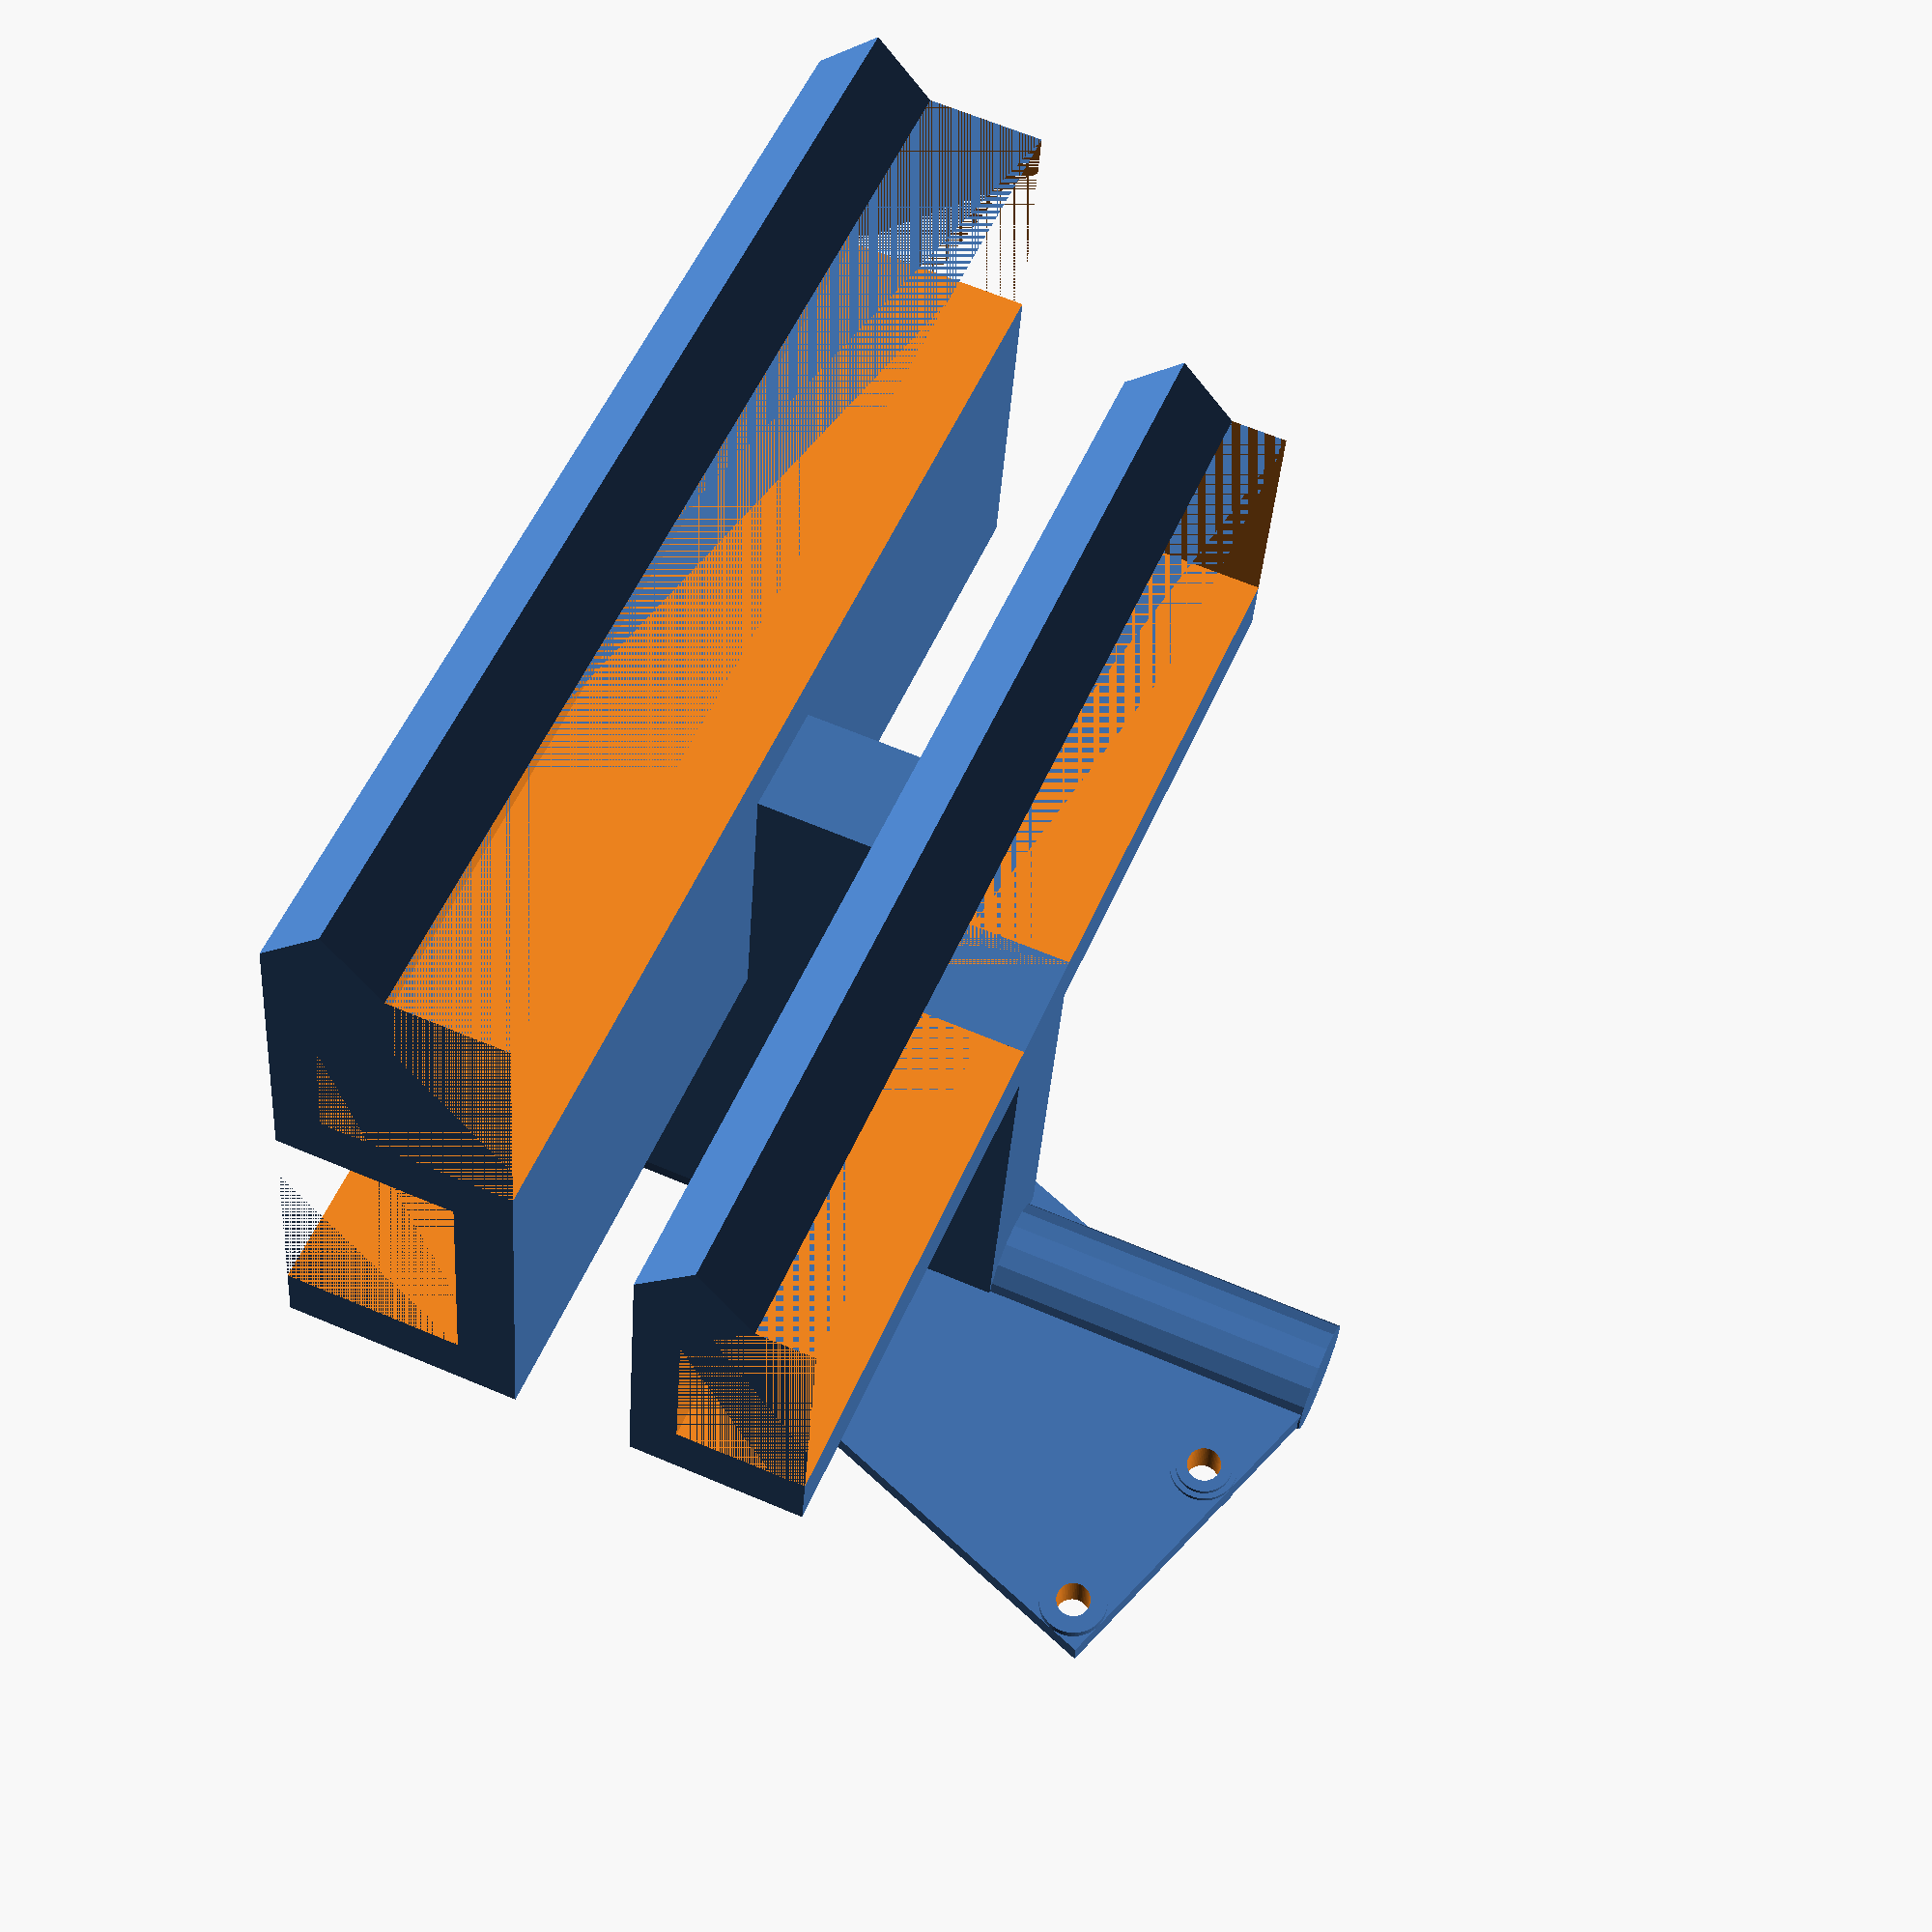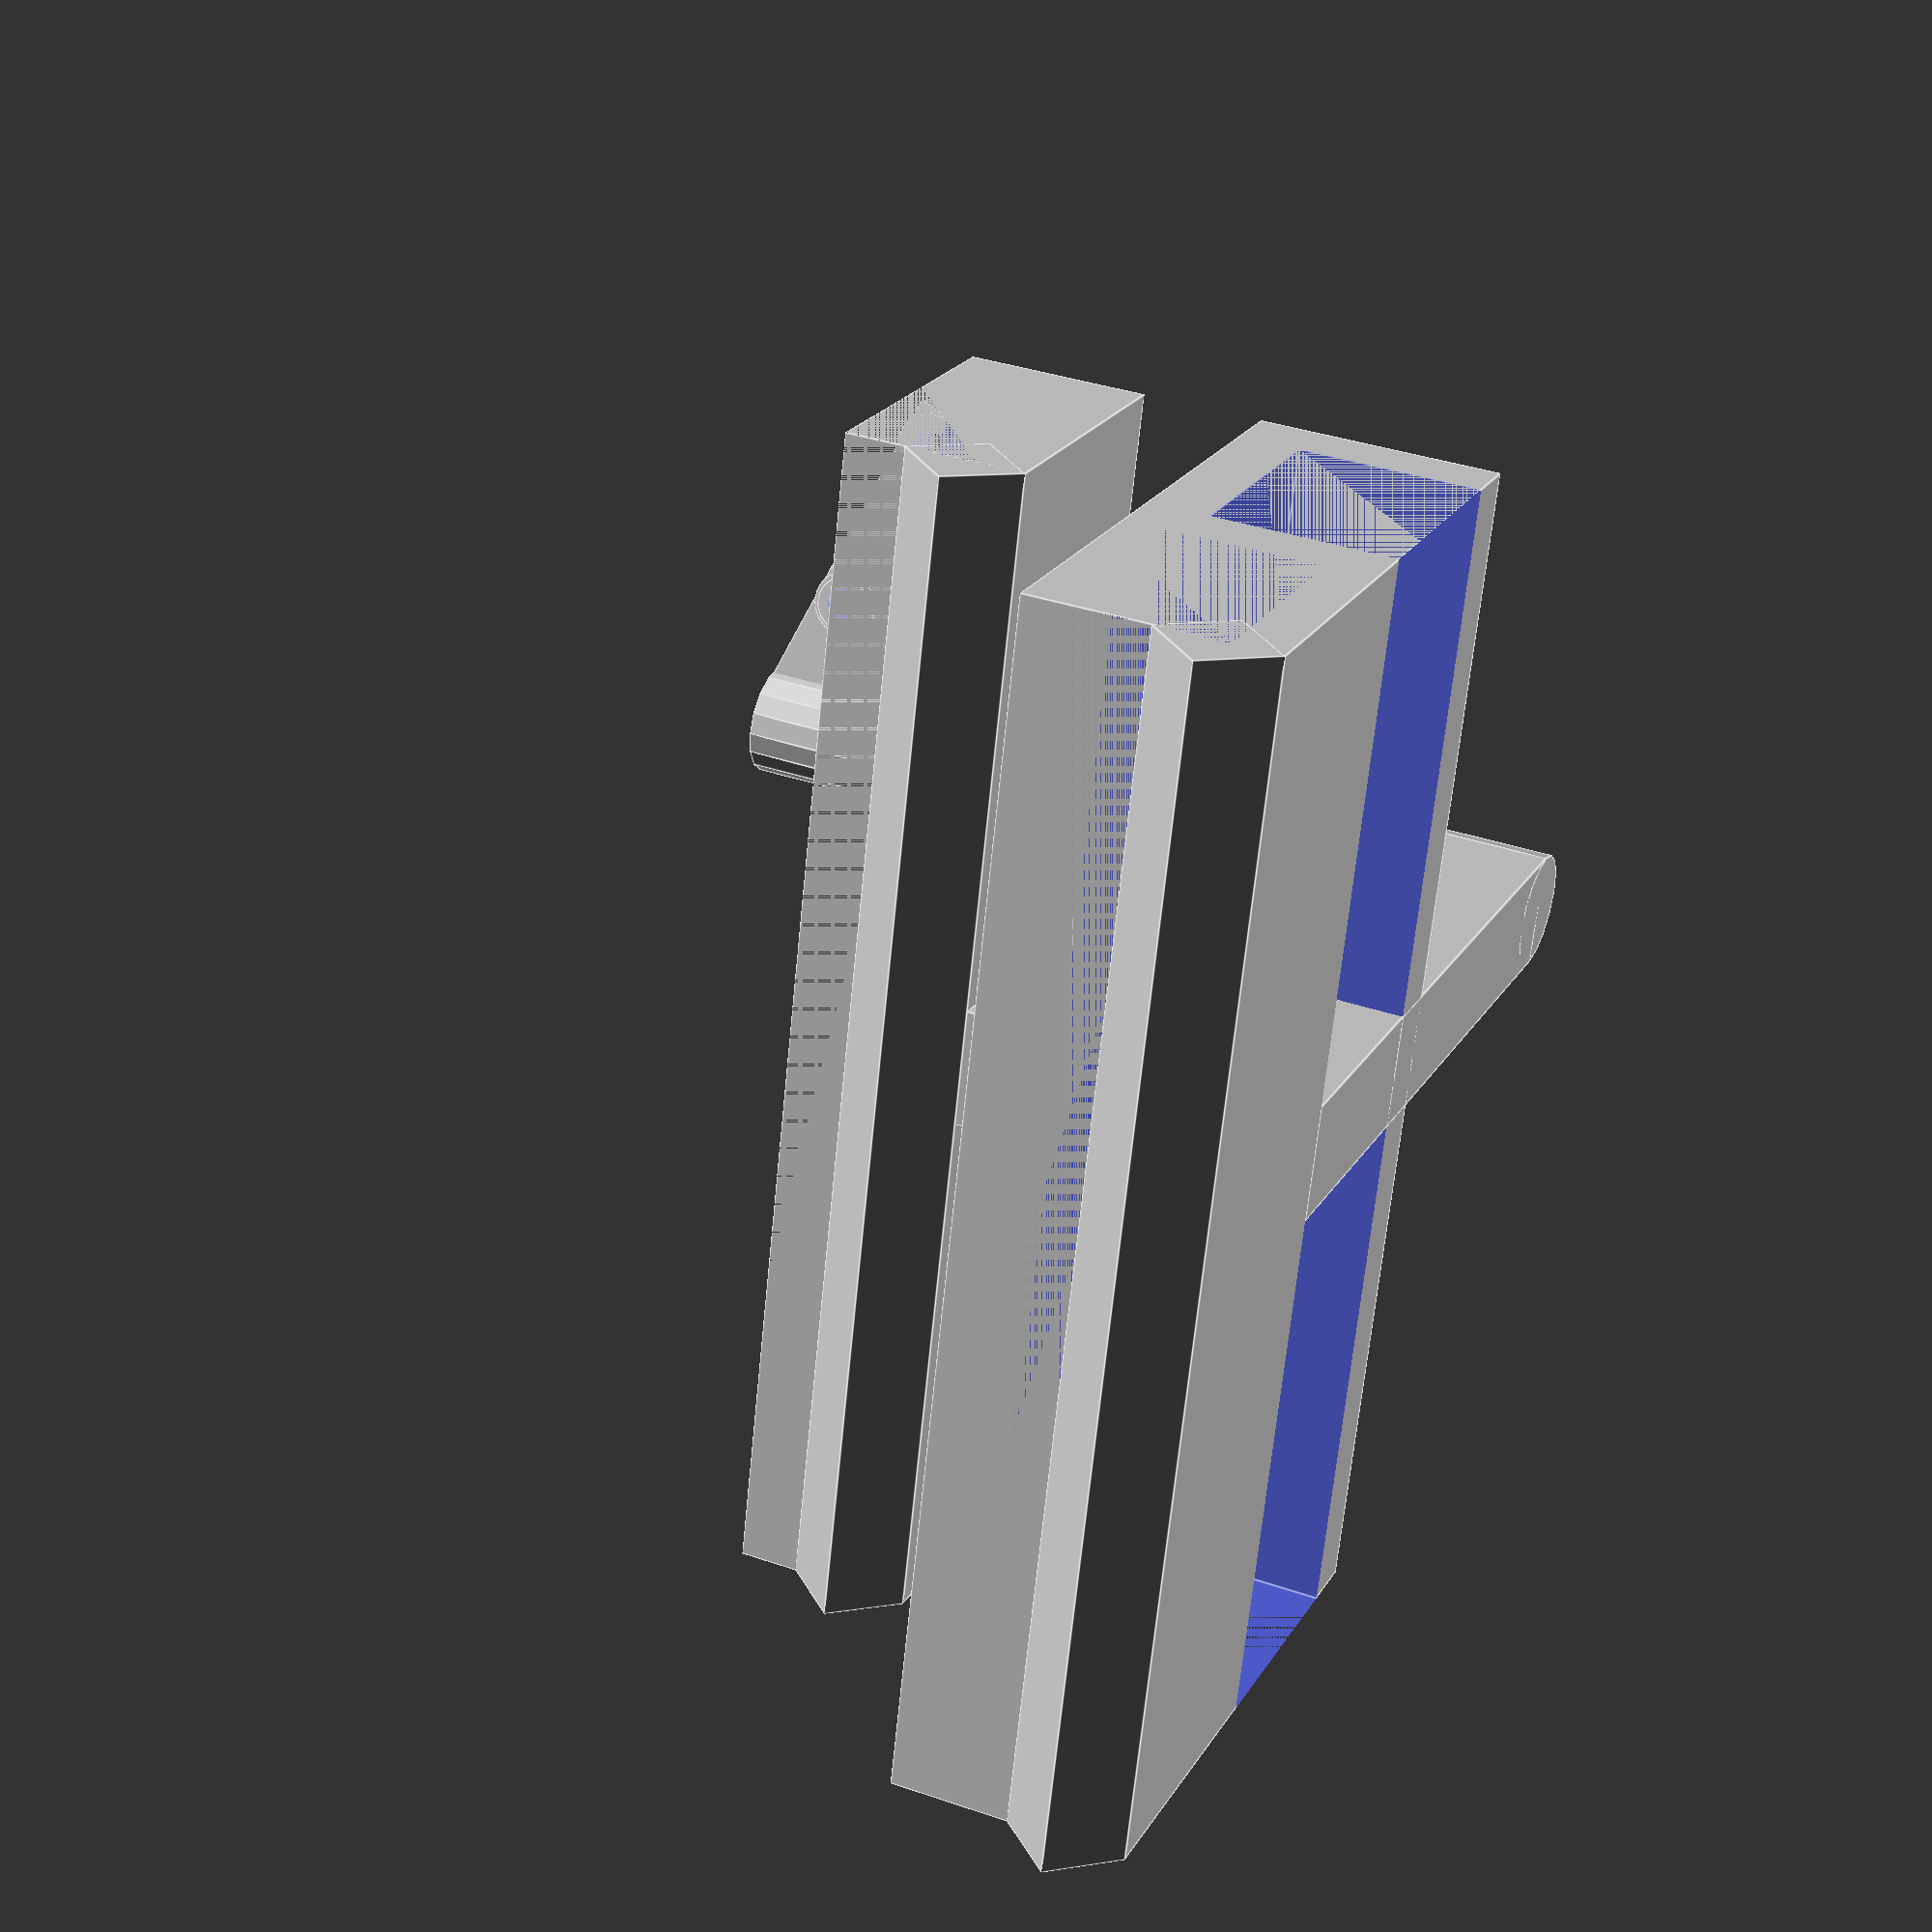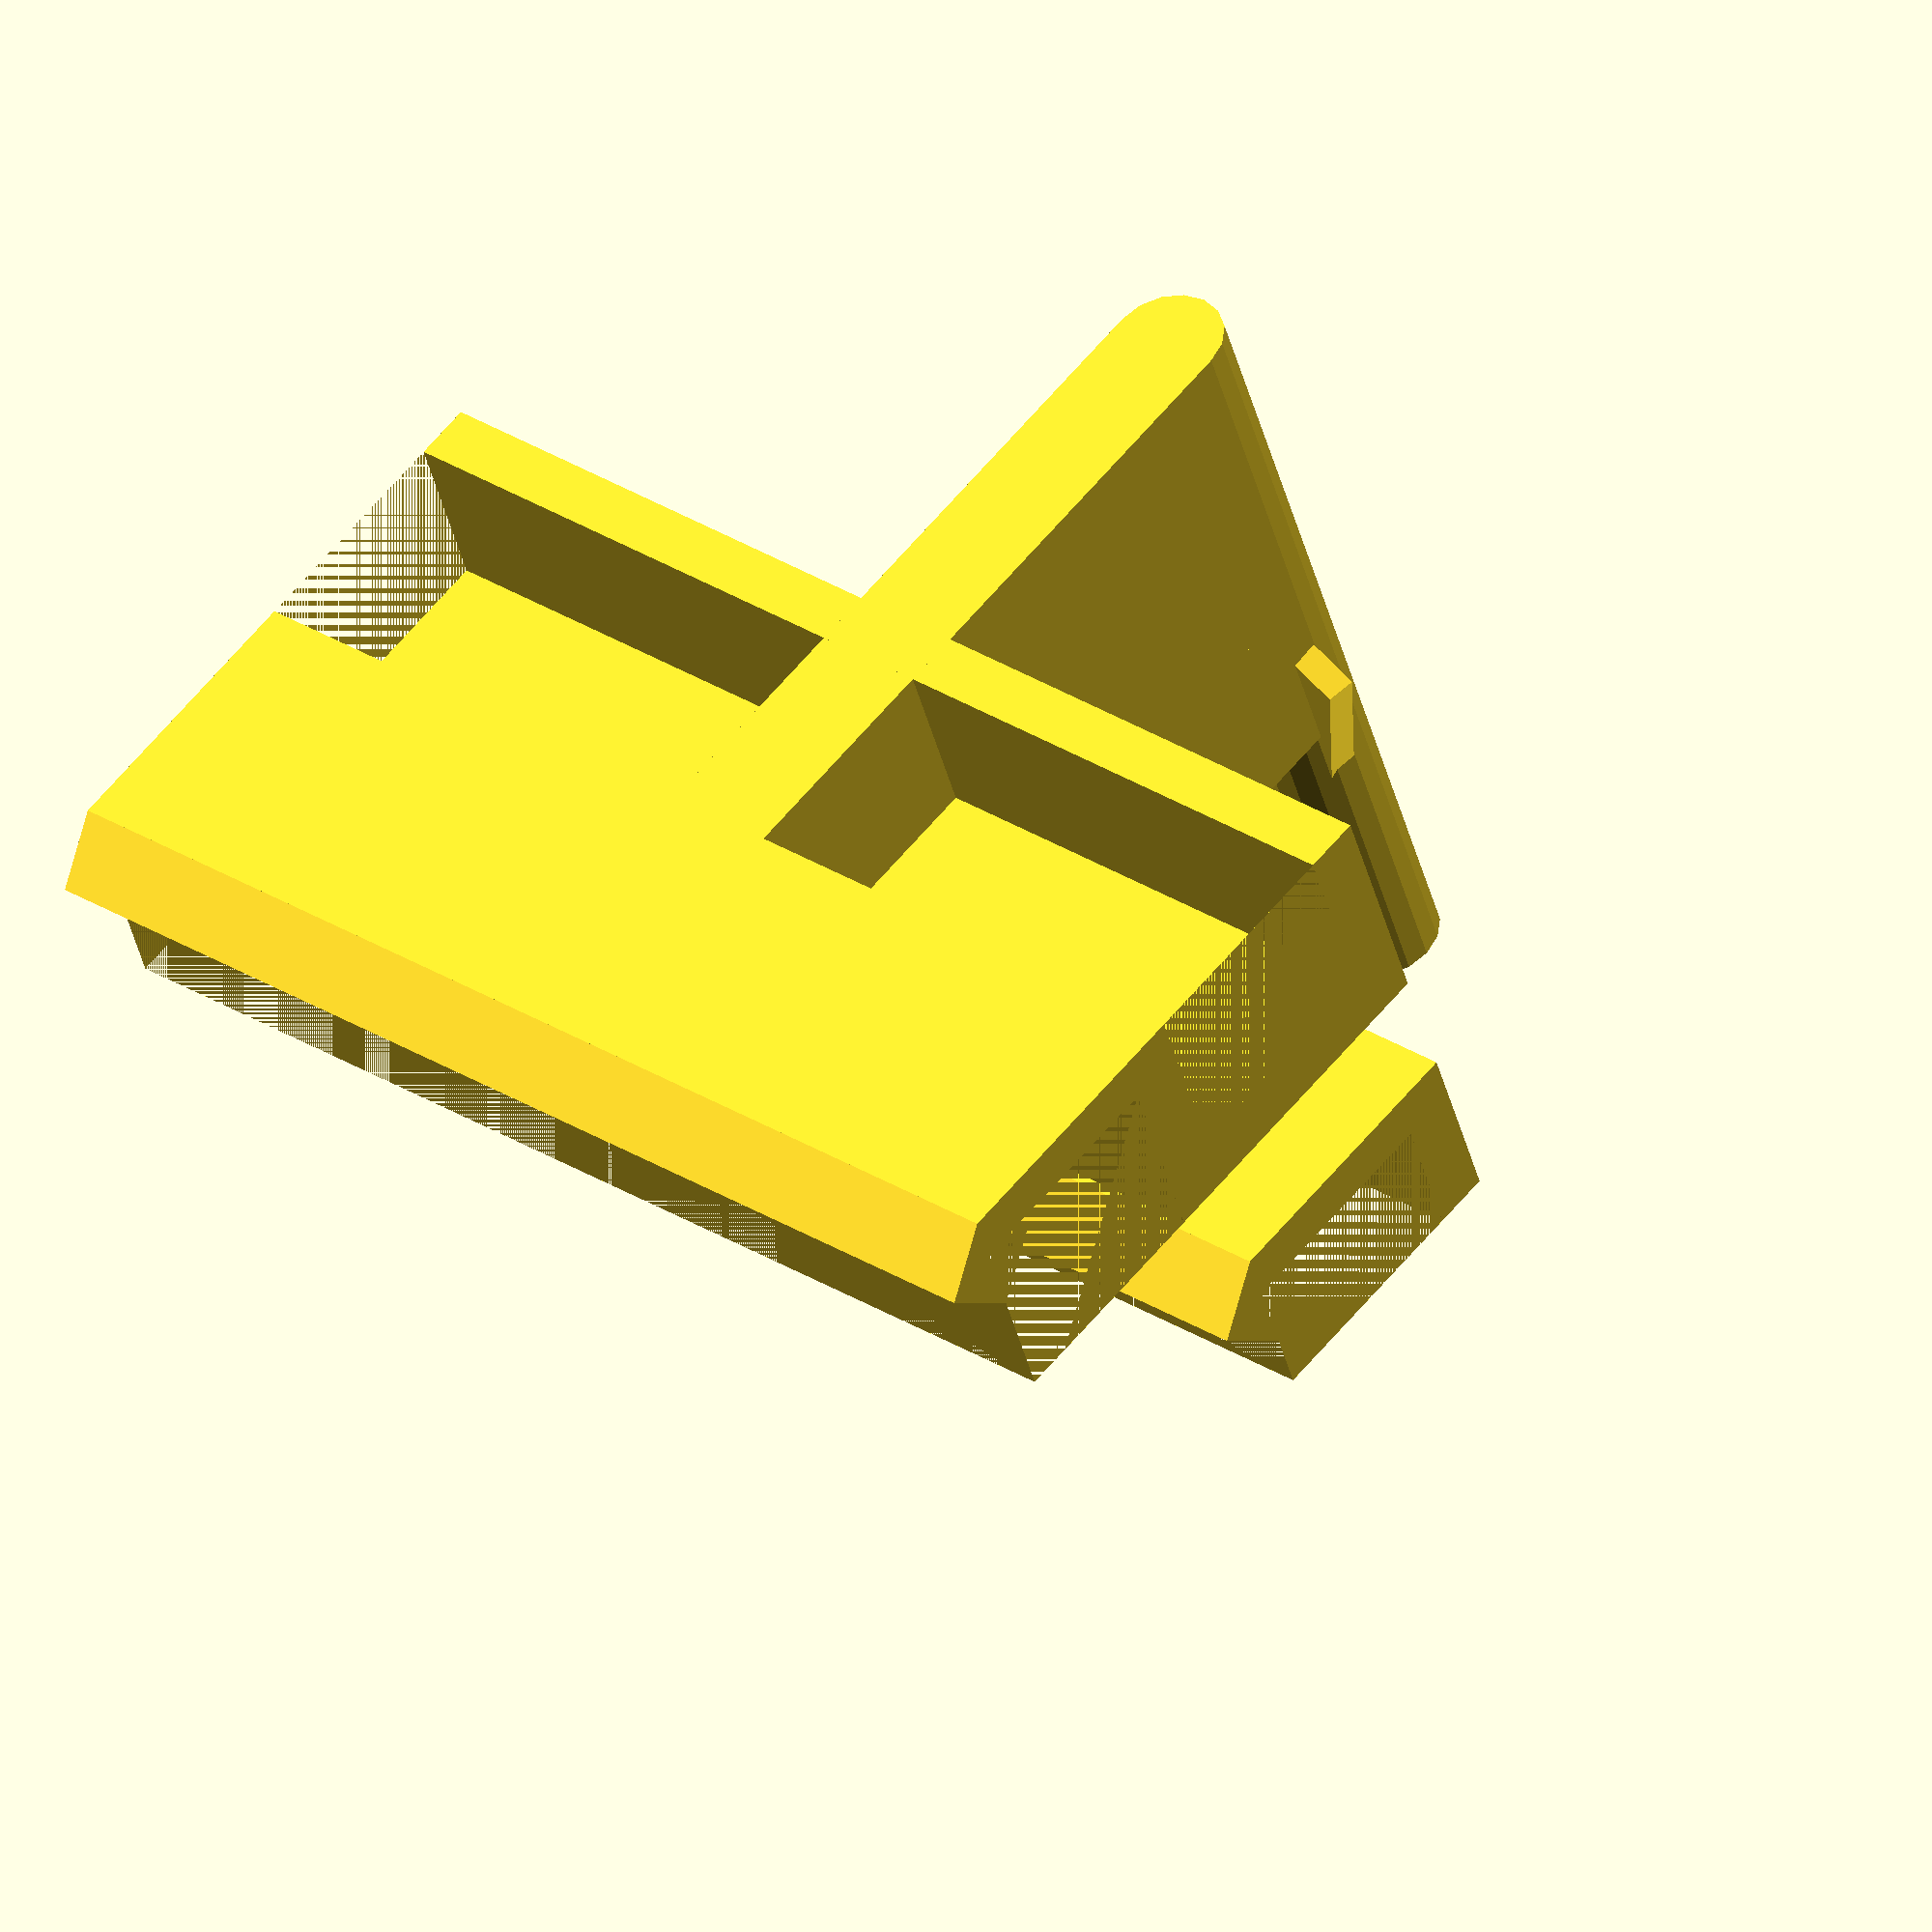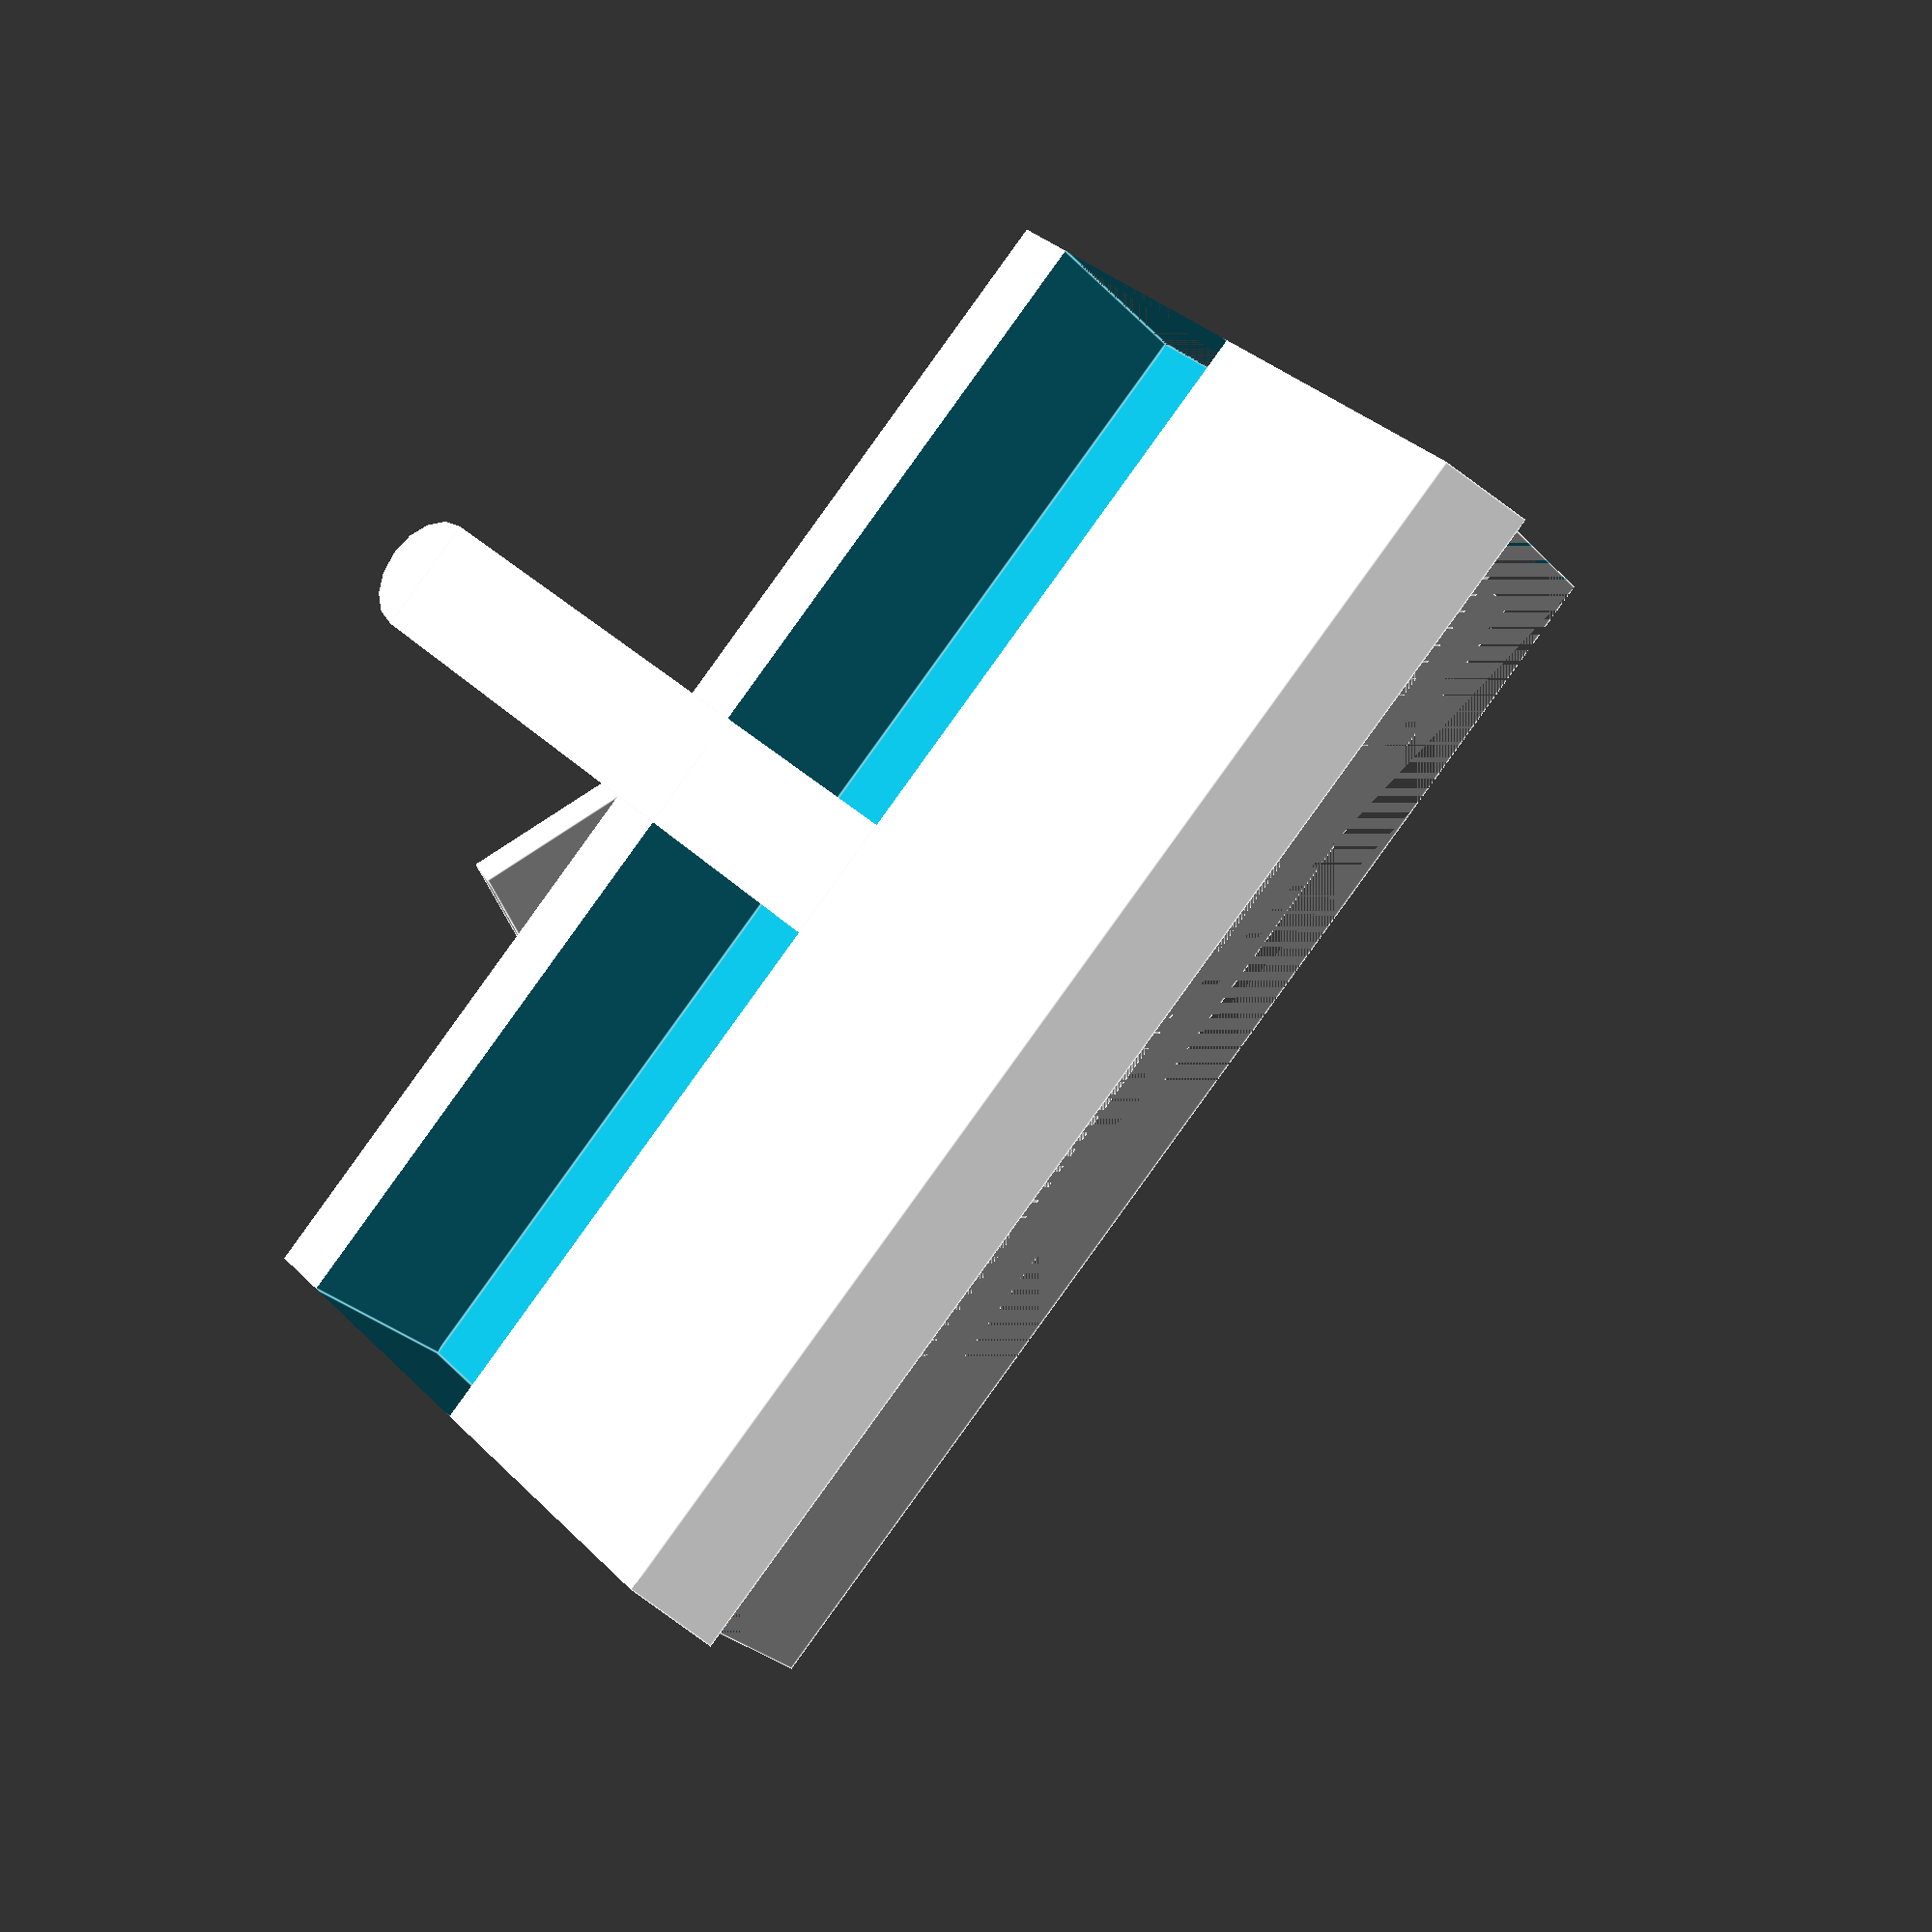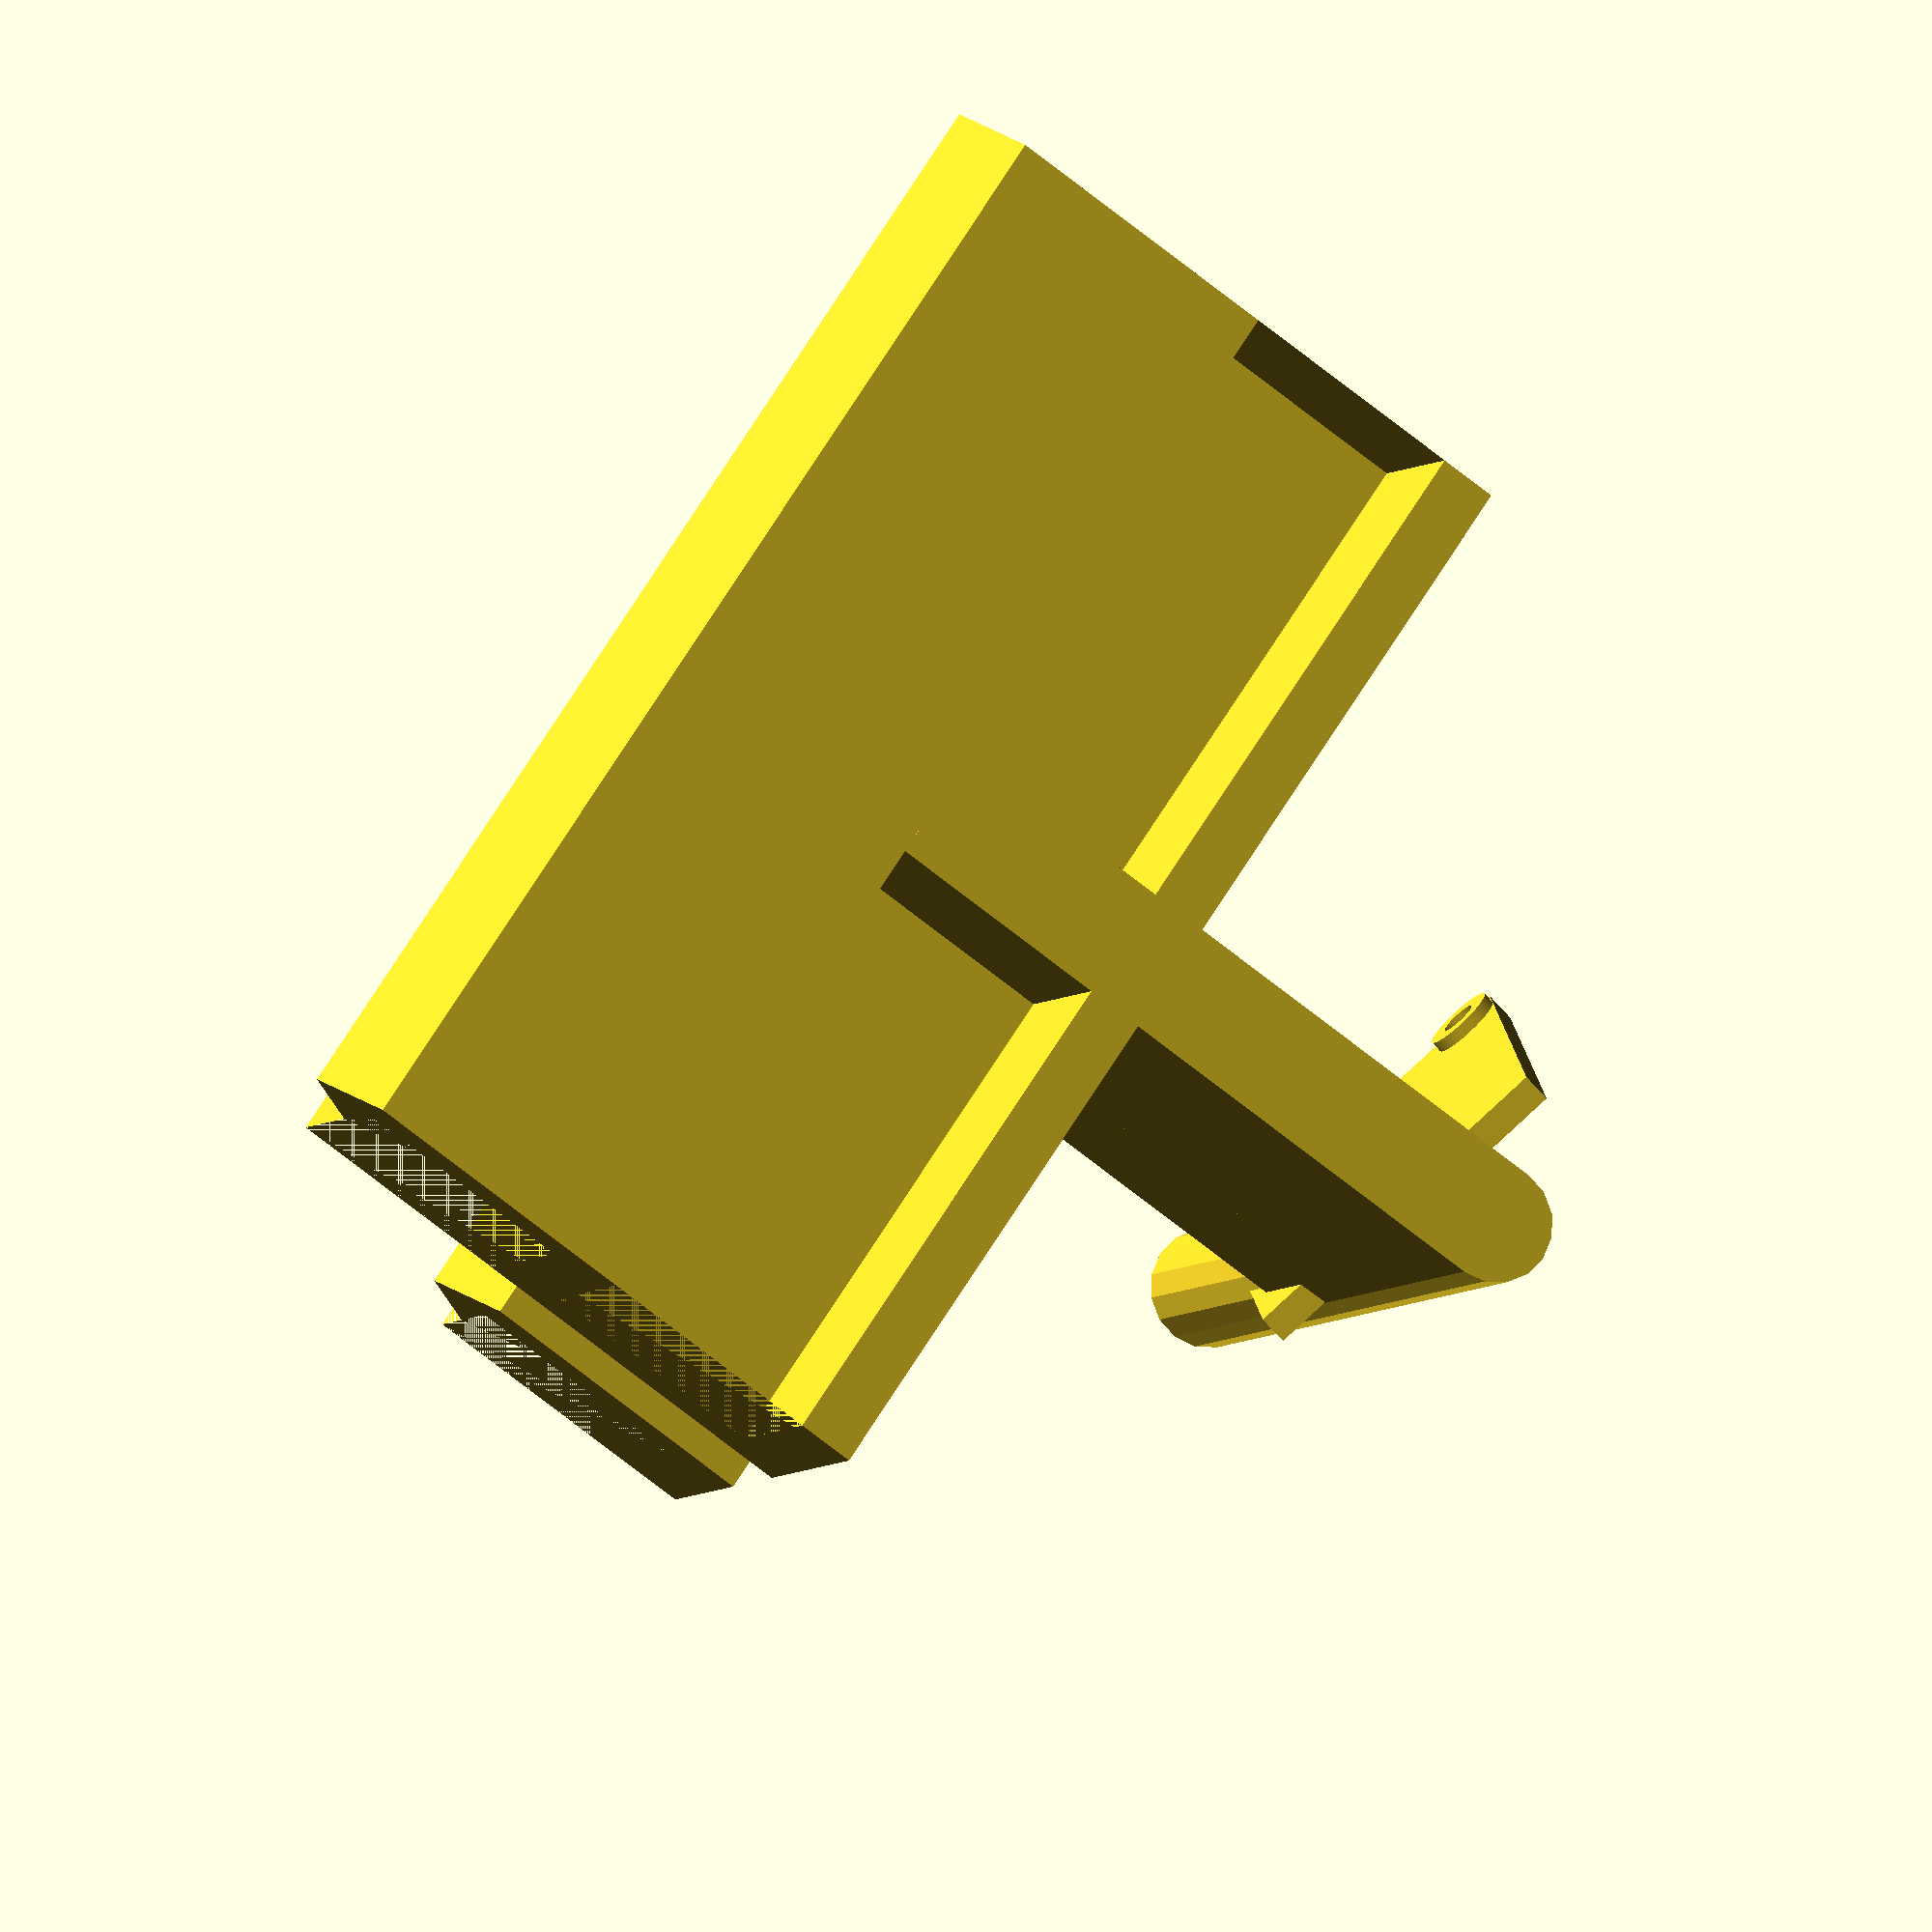
<openscad>
//Kleste();
//Redukce();
KlestePrava();
//Simul();


//Print5();


module Print5()
{
    difference()
    {
    translate([0,0,22]) rotate([0,0,0])
    {
        translate([0,0,0]) rotate([-90,0,0]) KlesteLeva();
        translate([0,-40,0]) rotate([90,0,0]) KlestePrava(); 
    } 
   translate([-100,-100,-200]) cube(200); 
}
}

//Print2();


module Print2()
{
    translate([0,0,0]) rotate([0,0,0])
    {
        KlesteLeva();
        translate([0,-40,0]) KlestePrava(); 
    }  
}


//Print();


module Print()
{
    translate([0,0,35]) rotate([0,160,0])
    {
        KlesteLeva();
        translate([0,-40,0]) KlestePrava(); 
    }  
}


module Simul()
{
    KlesteLeva();
    translate([0,-30-$t*45,0]) KlestePrava();   
    translate([11,-52,-20])rotate([0,0,45])  cube(40);
    //translate([23,-62,-20])rotate([0,0,45])  cube(40);
    //translate([0,-45,-20])  cube(40);    
}


module KlesteLeva()
{    
    translate([-28,-2,42]) rotate([0,20,0])
    { 
        rotate([0,0,-20]) Redukce();
    }
    mirror([0,1,0])translate([0,0,0]) Kleste();
}


module KlestePrava()
{    
    translate([-31,62,95]) rotate([0,10,0])
    {
        rotate([180,0,20]) Redukce();
    }
    translate([0,0,0]) Kleste();    
}

//lista();
module lista(sirkaBLista = 20, vyskaCelkLista = 50, delkaLista = 100)
{
    
    vyskaLista = 10;
    vyskaVyrezLista = 20;
    sirkaLista = 10;
    sirkaLista2 = sirkaLista/sqrt(2);
    translate([0,0,sirkaLista/2]) difference()
    {
        translate([0,0,0])
        {
            translate([0,0,0]) cube([delkaLista,sirkaBLista,vyskaCelkLista - sirkaLista/2]);
            translate([0,sirkaLista/2,-sirkaLista/2]) rotate([45,0,0]) cube([delkaLista,sirkaLista2,sirkaLista2]);
            
        }
        translate([0,4,0])  cube([delkaLista,sirkaBLista,vyskaVyrezLista]);
        translate([0,-5,vyskaVyrezLista + 5])  cube([delkaLista,sirkaBLista,vyskaCelkLista-vyskaVyrezLista - vyskaLista/2-10]);
    }
    
    
}

module Kleste()
{

    v = 20;

    alfa=15;
    
    delkaList = 100;
    //translate([0,-v,-4])  cylinder(h=40,d=10,center = false);
    translate([0,0,90]) rotate([-90,0,0]) cylinder(h=25+30+20,d=10,center = false);
    translate([-delkaList/2,0,0]) lista(20,55,delkaList);
    translate([-delkaList/2,30,25]) lista(15,30,delkaList);
    translate([-5,0,30]) cube([10,30,60]);
    translate([-5,0,50]) cube([10,45,40]);
}


module Redukce()
{
    translate([0,0,-2.5/2]) difference()
    {
        union()
        {
            translate([3,0,0]) cylinder(h=2.5+1,d=6,center=false,$fn=64);
            translate([3,0,-1]) cylinder(h=1,d=5,center=false,$fn=64);   
            translate([0,-3,0]) cube([30,40,2.5]);
            translate([20,0,-0.5]) cylinder(h=3.5,d=6,center=false,$fn=64);
            translate([20,0,-1]) cylinder(h=4.5,d=5,center=false,$fn=64);
        }
        translate([3,0,-1.5]) cylinder(h=10,d=3,center=false,$fn=64);
        translate([20,0,-1.5]) cylinder(h=10,d=3,center=false,$fn=64);   
    }
}

</openscad>
<views>
elev=34.6 azim=247.2 roll=176.0 proj=p view=wireframe
elev=338.3 azim=83.9 roll=203.1 proj=p view=edges
elev=301.5 azim=197.9 roll=218.6 proj=o view=wireframe
elev=327.2 azim=223.3 roll=143.6 proj=p view=edges
elev=69.3 azim=31.0 roll=231.2 proj=o view=wireframe
</views>
